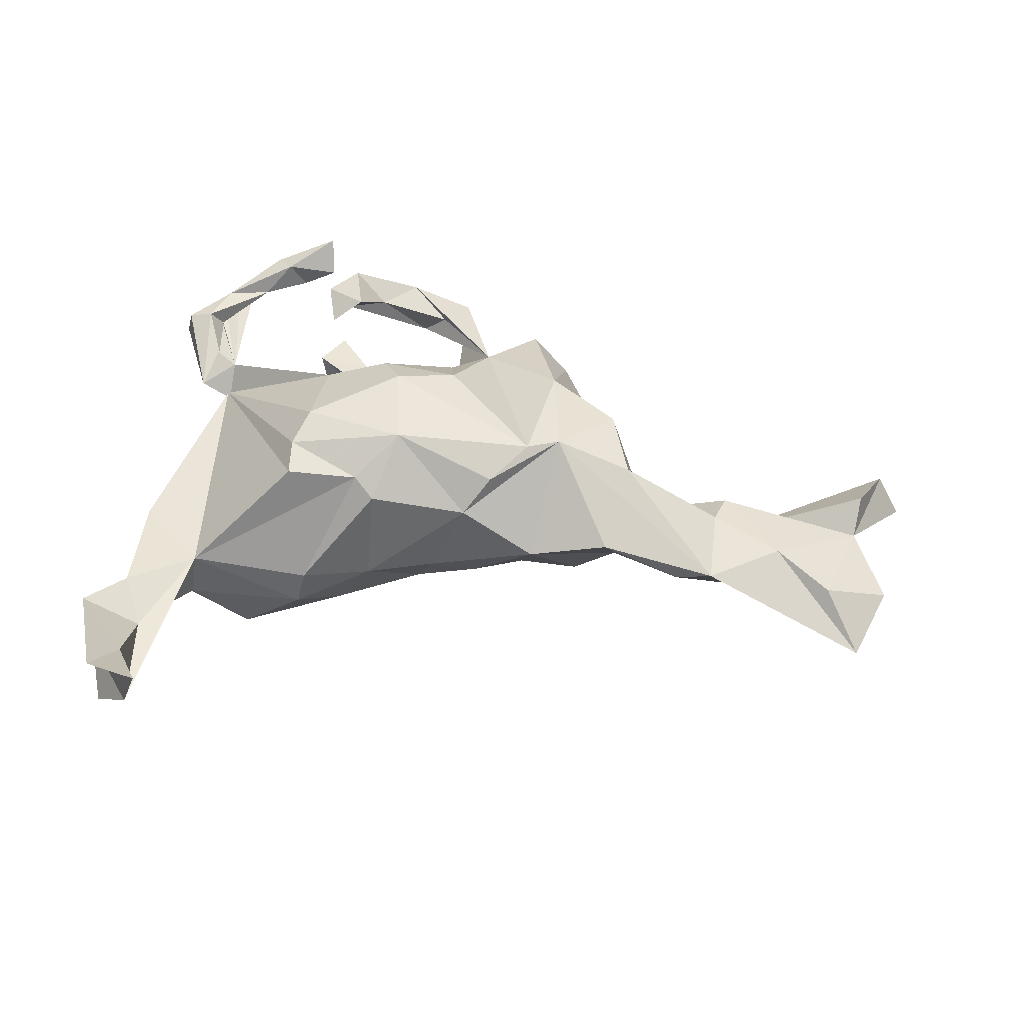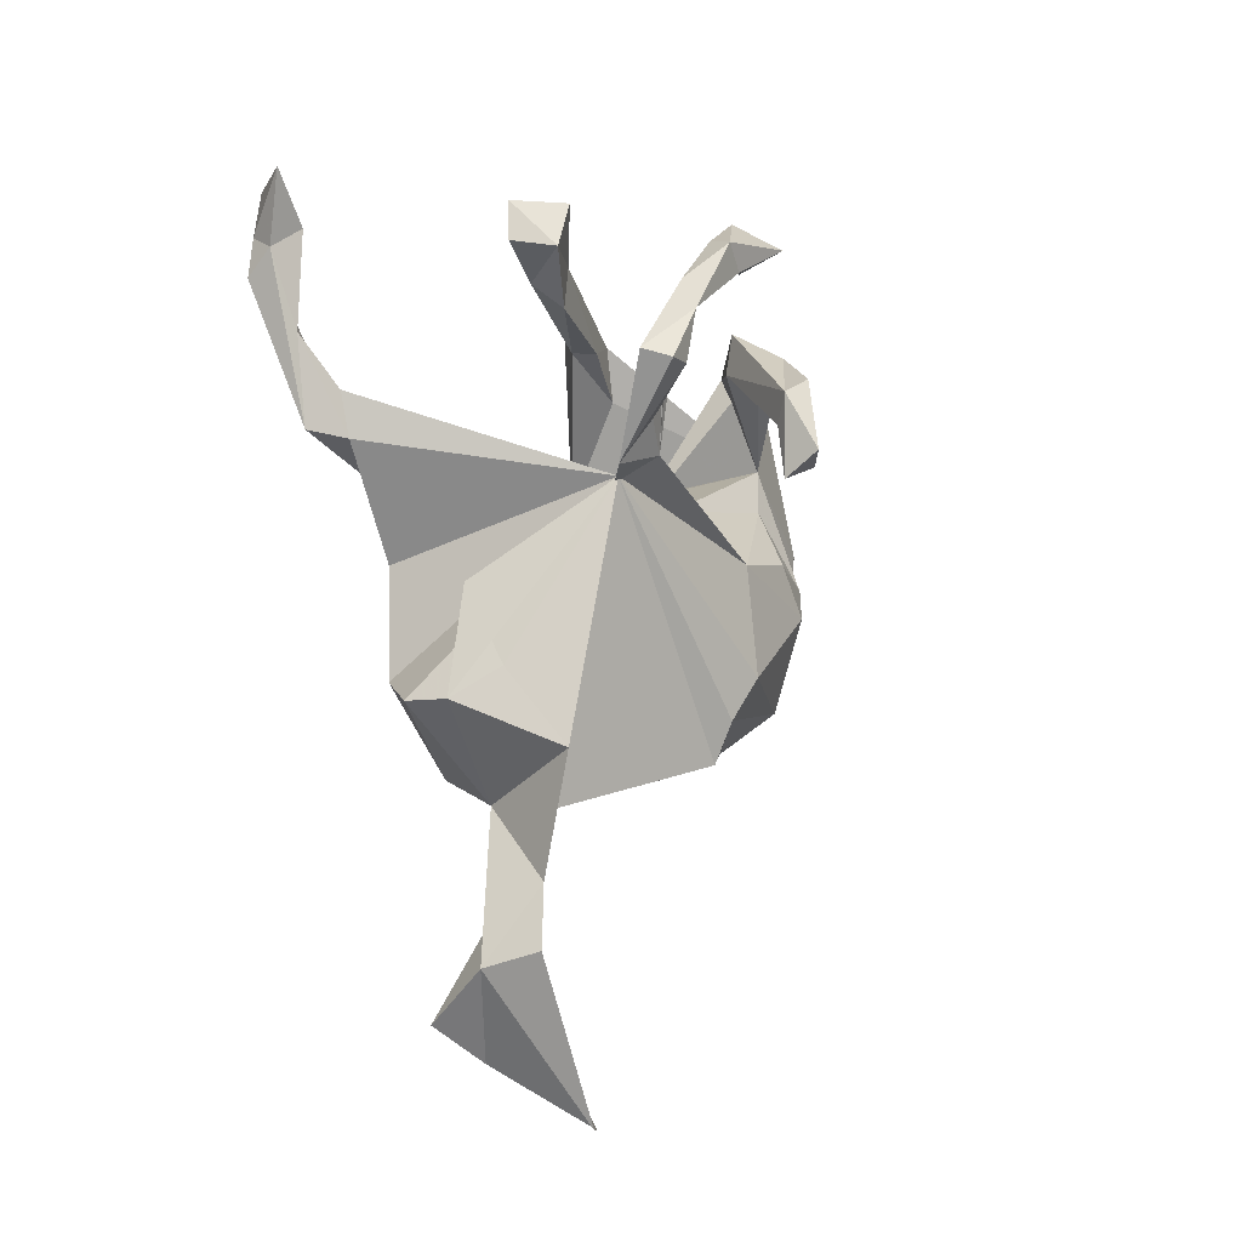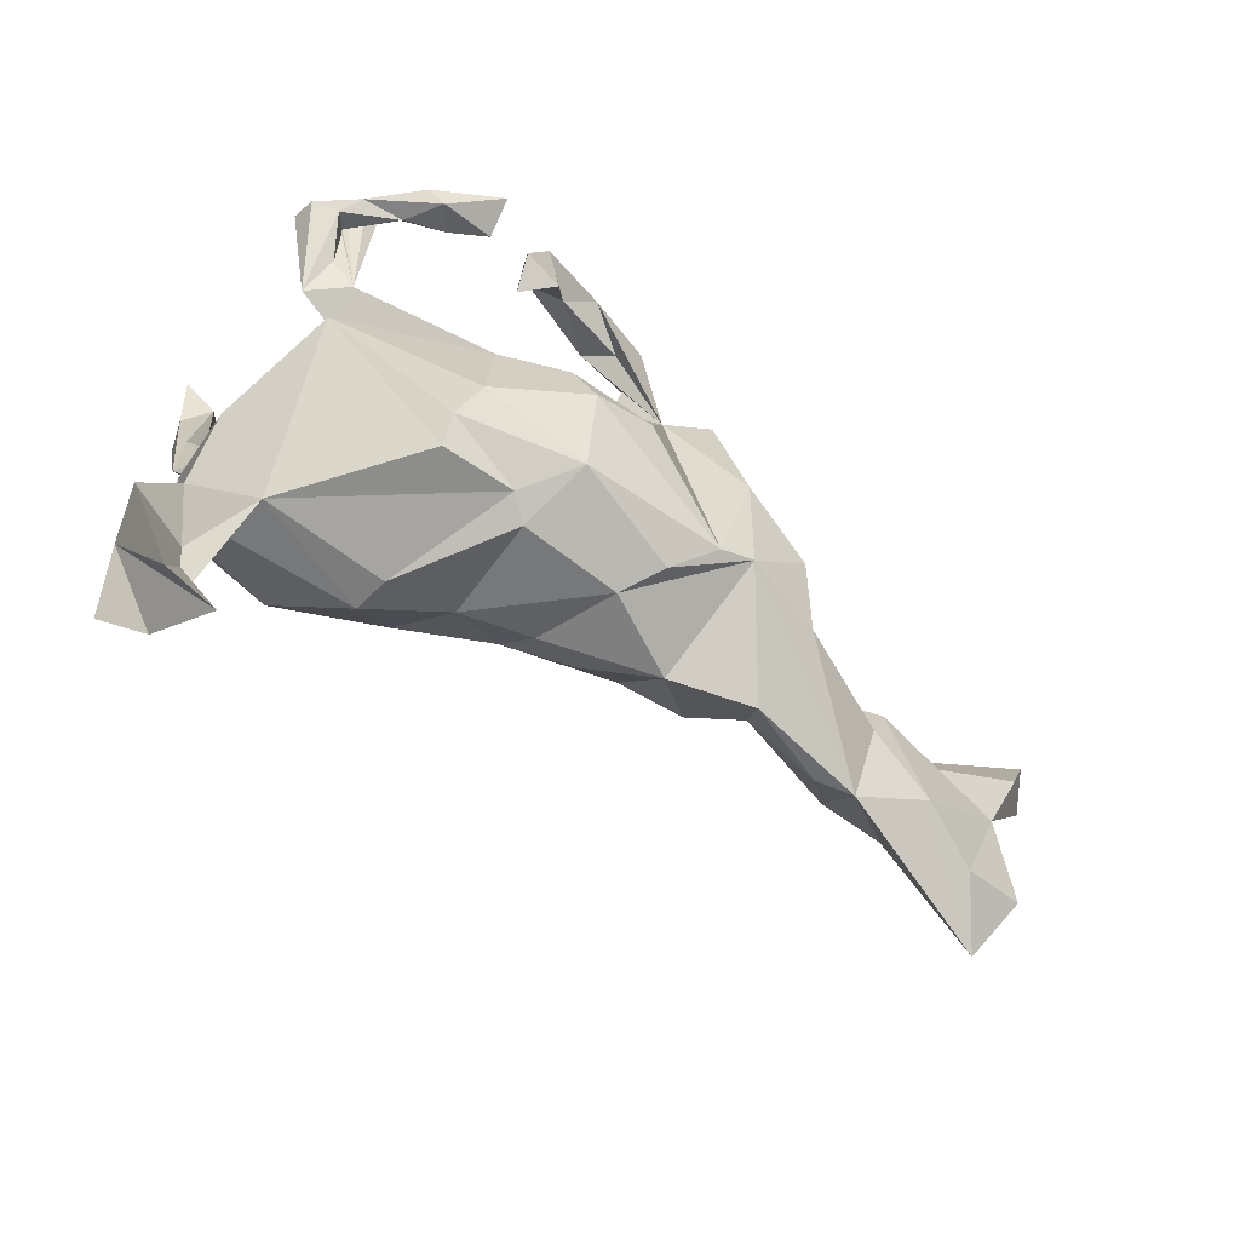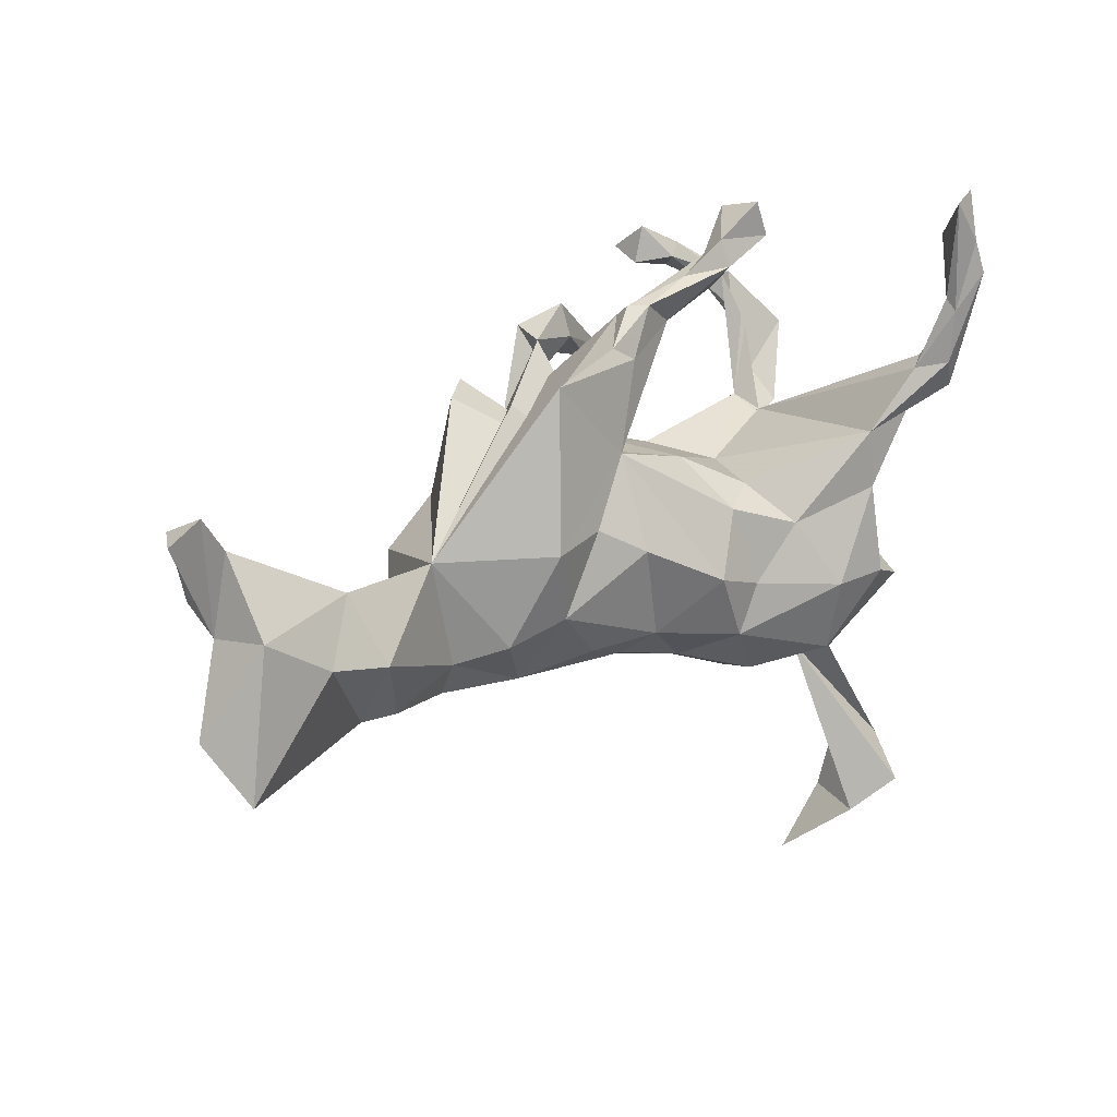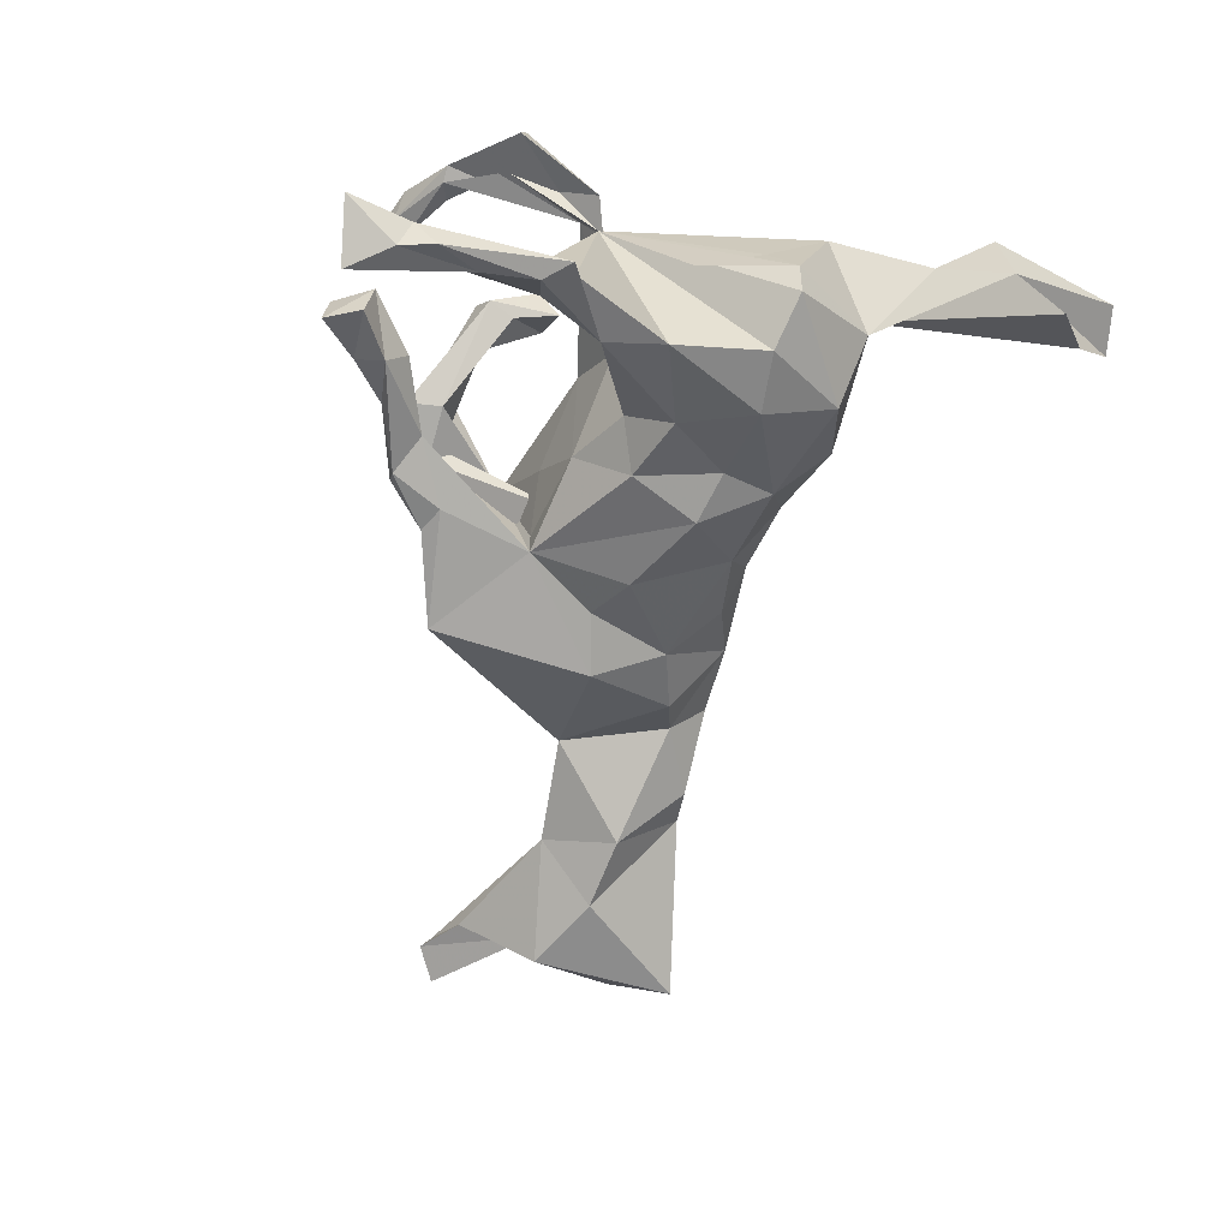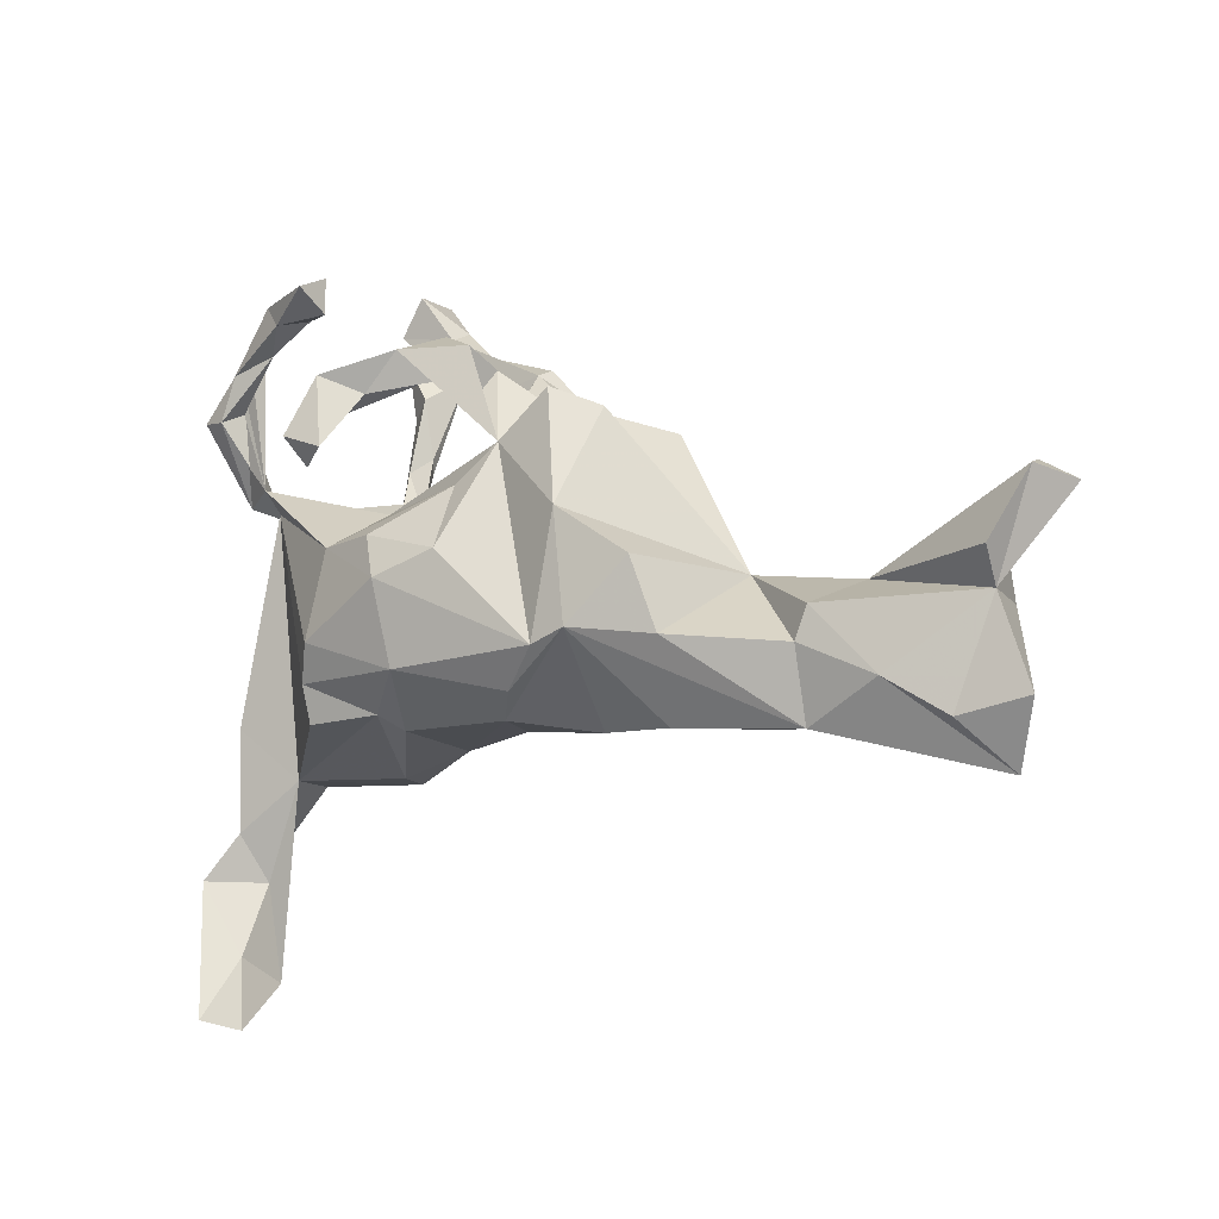
<metadata>
{"format":"obj","ext":"obj","renderer":"f3d","projection":"perspective","resolution":1024,"background":"white","views":[{"elev":38.0,"azim":0.9,"up":"+Z"},{"elev":3.3,"azim":-77.3,"up":"+Y"},{"elev":-56.9,"azim":-29.9,"up":"+Y"},{"elev":7.4,"azim":141.2,"up":"+Y"},{"elev":-61.1,"azim":-108.5,"up":"+Z"},{"elev":-14.2,"azim":36.1,"up":"+Y"}]}
</metadata>
<code>
v 0.8867 0.0581 -0.09603
v 0.8508 0.07216 -0.02974
v 0.7994 -0.03476 0.006061
v 0.7861 -0.08156 -0.04301
v 0.8302 0.09403 -0.08818
v 0.7642 -0.08052 -0.1397
v 0.8247 -0.2223 -0.06276
v 0.7816 0.04436 -0.0706
v 0.772 -0.313 -0.1178
v 0.643 -0.1332 -0.1245
v 0.7219 -0.2433 -0.03474
v 0.5813 -0.03215 -0.07078
v 0.5182 -0.239 -0.00915
v 0.6373 -0.1848 0.00405
v 0.4129 -0.006209 -0.04452
v 0.5297 -0.1314 0.03555
v 0.55 -0.08189 0.03473
v 0.5301 -0.1414 -0.1021
v 0.3351 -0.2237 0.04016
v 0.4597 -0.2313 -0.0191
v 0.3532 -0.1697 -0.0155
v 0.2372 -0.001438 -0.1336
v 0.3504 -0.008794 0.1568
v 0.3746 -0.1161 0.1263
v 0.2544 -0.09862 0.1725
v 0.2381 0.252 -0.1307
v 0.2688 0.2274 0.09974
v 0.2853 -0.144 -0.06974
v 0.04425 0.0991 -0.01608
v 0.1996 0.2164 0.03698
v 0.08595 0.1434 -0.09477
v 0.2118 0.2529 0.1531
v 0.2069 -0.2108 0.01223
v 0.04837 0.3549 -0.03716
v 0.2465 0.06932 0.1855
v 0.1258 0.1888 0.1541
v 0.1027 0.3053 -0.0933
v 0.08916 0.3124 0.1107
v 0.1905 -0.1065 -0.08722
v 0.08398 0.3348 0.1688
v 0.1367 -0.1656 0.1396
v 0.1456 0.02888 -0.1113
v 0.06014 0.2883 -0.09475
v 0.06127 0.2816 -0.03206
v 0.05143 0.3697 -0.06635
v 0.06845 0.03002 0.2217
v 0.1104 -0.1678 -0.05679
v 0.0695 -0.006858 -0.1378
v 0.04133 0.2922 0.169
v 0.08024 0.1452 -0.0542
v 0.007934 -0.1459 -0.08878
v 0.01776 0.3699 0.1385
v 0.03568 -0.1808 -0.03513
v -0.01246 0.3447 -0.03699
v 0.01221 0.1555 0.02819
v 0.2002 -0.1159 0.1738
v 0.003105 0.3156 0.1332
v -0.03134 0.3449 -0.06599
v -0.0269 -0.00107 0.2395
v -0.01385 0.3365 0.2115
v -0.1449 0.2905 0.2352
v 0.02794 0.3704 -0.09088
v -0.06847 -0.06074 -0.1628
v -0.0661 0.1281 -0.06215
v -0.06372 0.4146 -0.07086
v 0.06002 0.1342 0.1672
v 0.09095 -0.1919 0.08722
v -0.1253 0.4497 -0.04752
v -0.1253 0.4717 -0.08776
v -0.1328 0.2485 0.2244
v -0.1033 0.04857 -0.1458
v -0.0701 0.2809 0.213
v -0.1394 0.3971 -0.04955
v -0.2088 0.479 -0.1036
v -0.1762 0.5261 -0.03306
v -0.1194 0.3063 0.2607
v -0.1813 0.5315 -0.111
v -0.05534 0.06929 0.2191
v -0.1243 0.14 0.09109
v -0.1399 0.429 -0.09335
v -0.1054 0.1957 0.2673
v -0.06499 -0.1925 0.1162
v -0.2346 0.4441 0.1534
v -0.2176 0.4701 -0.03826
v -0.1513 -0.07349 -0.1515
v -0.1781 0.4336 0.1831
v -0.162 0.2179 0.2808
v -0.1798 0.4619 0.2378
v -0.02088 -0.1256 0.2031
v -0.1693 0.08292 -0.1001
v -0.1865 0.4947 0.175
v -0.0939 -0.1703 0.1446
v -0.1545 0.1808 0.2369
v -0.07838 -0.1944 -0.04316
v -0.133 -0.1569 -0.1312
v -0.1573 0.073 0.1903
v -0.1877 -0.2248 -0.02918
v -0.3193 0.1664 -0.2344
v -0.3359 0.4167 0.1408
v -0.2129 0.02151 -0.1748
v -0.2862 0.4651 0.1914
v -0.1771 -0.06641 0.208
v -0.2518 0.4685 0.1597
v -0.3056 0.4032 0.1565
v -0.2612 0.43 0.1979
v -0.2103 0.1119 0.01595
v -0.2046 -0.1184 0.1805
v -0.2789 -0.07983 -0.2132
v -0.2009 -0.2243 -0.08486
v -0.3638 0.5276 -0.3723
v -0.3484 0.2096 0.1186
v -0.3736 0.2687 -0.2775
v -0.3727 0.3823 0.1672
v -0.4467 0.5507 -0.3219
v -0.3401 0.07578 -0.2203
v -0.4144 0.4694 -0.3643
v -0.4014 0.3589 -0.3358
v -0.3608 0.4177 0.1479
v -0.3927 0.3792 -0.3238
v -0.2068 -0.1738 0.1591
v -0.3988 0.481 -0.3072
v -0.403 0.3164 0.1619
v -0.3844 0.3327 0.1323
v -0.4093 0.2773 -0.3159
v -0.4011 0.2885 -0.2605
v -0.433 0.4205 -0.3648
v -0.3616 0.1856 0.07135
v -0.4055 0.2299 -0.2485
v -0.4396 0.4566 -0.3342
v -0.4277 0.3569 -0.305
v -0.4517 0.333 0.117
v -0.4387 0.2405 -0.2922
v -0.4421 0.3226 0.1543
v -0.3002 -0.1903 -0.1614
v -0.4092 0.1996 0.08279
v -0.3874 -0.2087 -0.07931
v -0.4446 -0.03535 -0.04798
v -0.3729 -0.06426 -0.211
v -0.4168 0.06072 -0.103
v -0.377 -0.2116 -0.003565
v -0.4513 -0.07893 -0.1673
v -0.4655 -0.07406 -0.1104
v -0.4643 -0.1282 0.03549
v -0.4822 -0.2832 0.01028
v -0.4179 -0.5871 0.05821
v -0.4558 -0.3564 -0.02979
v -0.4593 -0.505 -0.06639
v -0.4623 -0.4724 0.01742
v -0.4921 -0.5689 0.0726
v -0.5313 -0.3781 -0.05227
v -0.5179 -0.4495 -0.1159
v -0.5432 -0.3525 0.02305
f 96 78 66
f 46 66 78
f 79 96 66
f 59 78 96
f 35 36 56
f 46 56 36
f 25 35 56
f 76 72 60
f 49 60 72
f 61 76 60
f 81 72 76
f 36 35 32
f 27 32 35
f 29 36 32
f 70 81 93
f 87 93 81
f 61 70 93
f 72 81 70
f 87 61 93
f 57 70 61
f 36 66 46
f 59 46 78
f 27 35 15
f 23 15 35
f 56 46 59
f 102 59 96
f 127 102 96
f 89 59 102
f 89 56 59
f 107 89 102
f 41 56 89
f 88 86 91
f 83 91 86
f 101 88 91
f 105 86 88
f 87 81 76
f 61 87 76
f 57 72 70
f 90 71 100
f 85 100 71
f 98 90 100
f 64 71 90
f 71 64 31
f 50 31 64
f 63 71 31
f 31 42 48
f 39 48 42
f 63 31 48
f 22 31 26
f 43 26 31
f 15 22 26
f 42 31 22
f 127 106 98
f 90 98 106
f 112 127 98
f 135 106 127
f 64 90 106
f 37 15 26
f 137 127 139
f 142 139 127
f 37 26 43
f 150 151 147
f 140 147 151
f 145 150 147
f 140 151 150
f 146 147 140
f 109 136 134
f 141 134 136
f 115 98 100
f 134 95 109
f 94 109 95
f 108 95 134
f 85 63 95
f 51 95 63
f 108 85 95
f 71 63 85
f 138 134 141
f 142 141 136
f 138 108 134
f 100 85 108
f 127 138 141
f 142 127 141
f 115 138 127
f 115 100 108
f 115 108 138
f 128 115 127
f 128 98 115
f 125 128 127
f 36 31 50
f 55 50 64
f 44 31 36
f 55 36 50
f 23 25 24
f 13 24 25
f 99 103 83
f 91 83 103
f 104 99 83
f 118 103 99
f 111 118 99
f 101 103 118
f 72 57 49
f 36 49 57
f 15 23 24
f 35 25 23
f 107 92 89
f 82 89 92
f 120 92 107
f 127 107 102
f 127 120 107
f 140 92 120
f 140 120 127
f 41 25 56
f 67 41 89
f 67 89 82
f 97 82 92
f 105 83 86
f 103 101 91
f 105 88 101
f 113 105 101
f 113 101 118
f 131 113 118
f 104 83 105
f 113 104 105
f 122 104 113
f 123 104 122
f 133 122 113
f 60 40 52
f 38 52 40
f 61 60 52
f 36 40 60
f 57 61 52
f 60 49 36
f 29 40 36
f 38 57 52
f 136 140 150
f 144 136 150
f 58 43 31
f 58 31 44
f 54 58 44
f 43 62 37
f 45 37 62
f 58 62 43
f 34 15 37
f 45 34 37
f 36 15 34
f 44 36 34
f 30 15 36
f 54 73 58
f 80 58 73
f 68 73 54
f 80 62 58
f 65 45 62
f 65 34 45
f 84 80 73
f 80 69 65
f 68 65 69
f 62 80 65
f 74 69 80
f 75 68 69
f 34 65 68
f 84 74 80
f 77 74 84
f 68 84 73
f 77 69 74
f 75 77 84
f 69 77 75
f 68 75 84
f 152 150 149
f 145 149 150
f 142 136 143
f 144 143 136
f 109 140 136
f 94 95 51
f 53 94 51
f 48 51 63
f 51 48 39
f 47 51 39
f 33 47 39
f 53 51 47
f 39 22 28
f 15 28 22
f 33 39 28
f 42 22 39
f 21 28 15
f 18 12 10
f 6 10 12
f 7 6 4
f 8 4 6
f 2 4 1
f 5 1 4
f 137 142 143
f 17 12 15
f 18 15 12
f 139 142 137
f 132 98 128
f 130 132 128
f 124 98 132
f 34 68 54
f 150 152 144
f 146 144 152
f 4 11 7
f 9 7 11
f 152 148 146
f 147 146 148
f 149 148 152
f 14 9 11
f 145 148 149
f 147 148 145
f 44 34 54
f 29 15 30
f 79 36 55
f 79 55 64
f 124 112 98
f 125 127 112
f 125 130 128
f 129 132 130
f 112 130 125
f 117 112 124
f 119 130 112
f 129 121 114
f 110 114 121
f 116 129 114
f 130 121 129
f 119 110 121
f 116 114 110
f 126 124 132
f 129 126 132
f 117 124 126
f 116 117 126
f 117 119 112
f 121 130 119
f 110 119 117
f 116 126 129
f 110 117 116
f 27 29 32
f 15 29 27
f 135 127 122
f 123 122 127
f 38 36 57
f 30 36 38
f 29 38 40
f 30 38 29
f 131 135 133
f 122 133 135
f 113 131 133
f 111 135 131
f 111 123 127
f 99 123 111
f 131 118 111
f 104 123 99
f 67 25 41
f 16 24 13
f 19 13 25
f 14 16 13
f 15 24 16
f 33 25 67
f 33 19 25
f 20 13 19
f 14 11 4
f 17 14 4
f 97 92 140
f 12 4 3
f 2 3 4
f 12 17 4
f 16 14 17
f 15 16 17
f 33 21 19
f 20 19 21
f 28 21 33
f 53 33 67
f 18 13 20
f 106 135 111
f 143 140 127
f 111 127 96
f 79 111 96
f 79 66 36
f 94 67 82
f 144 140 143
f 137 143 127
f 106 111 79
f 64 106 79
f 94 82 97
f 9 14 13
f 2 1 5
f 8 2 5
f 8 5 4
f 12 2 8
f 12 8 6
f 146 140 144
f 10 9 13
f 18 20 21
f 15 18 21
f 10 13 18
f 109 94 97
f 67 94 53
f 53 47 33
f 109 97 140
f 2 12 3
f 9 10 6
f 9 6 7

</code>
